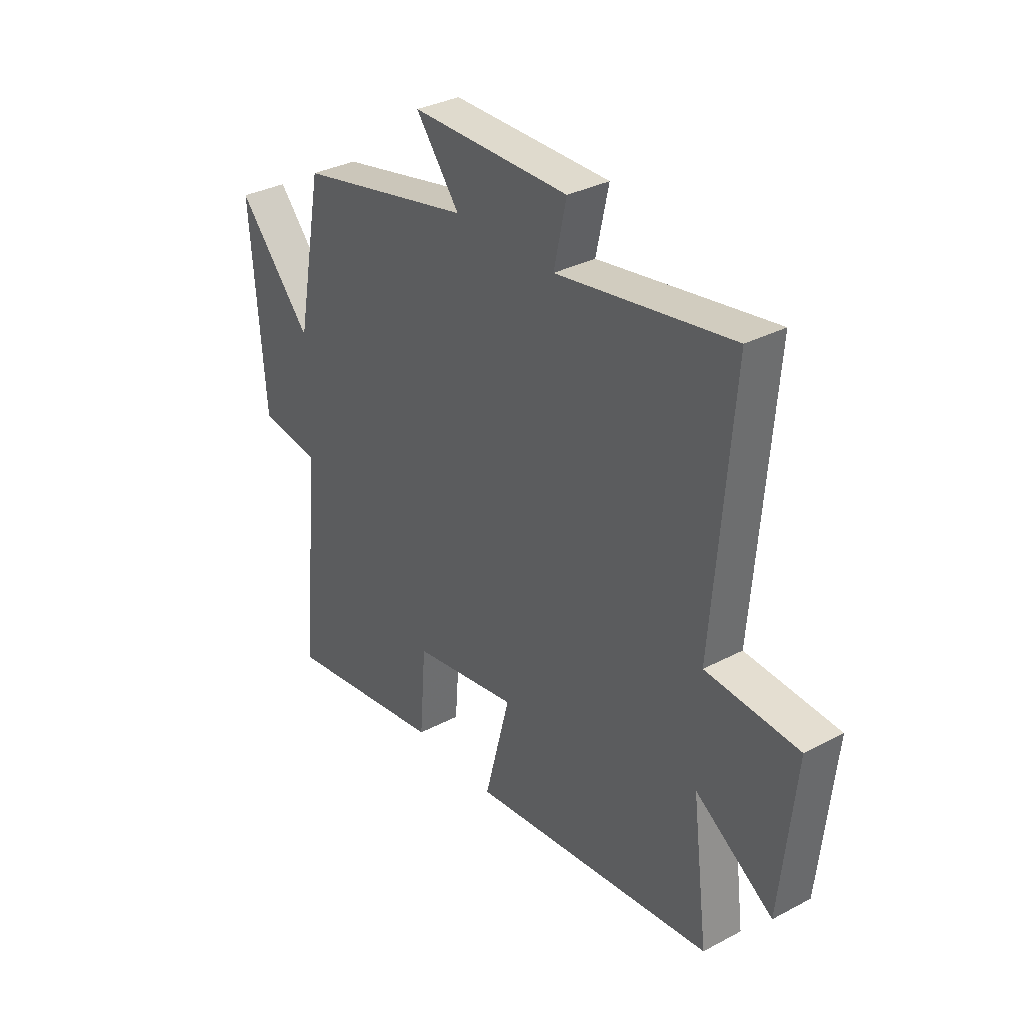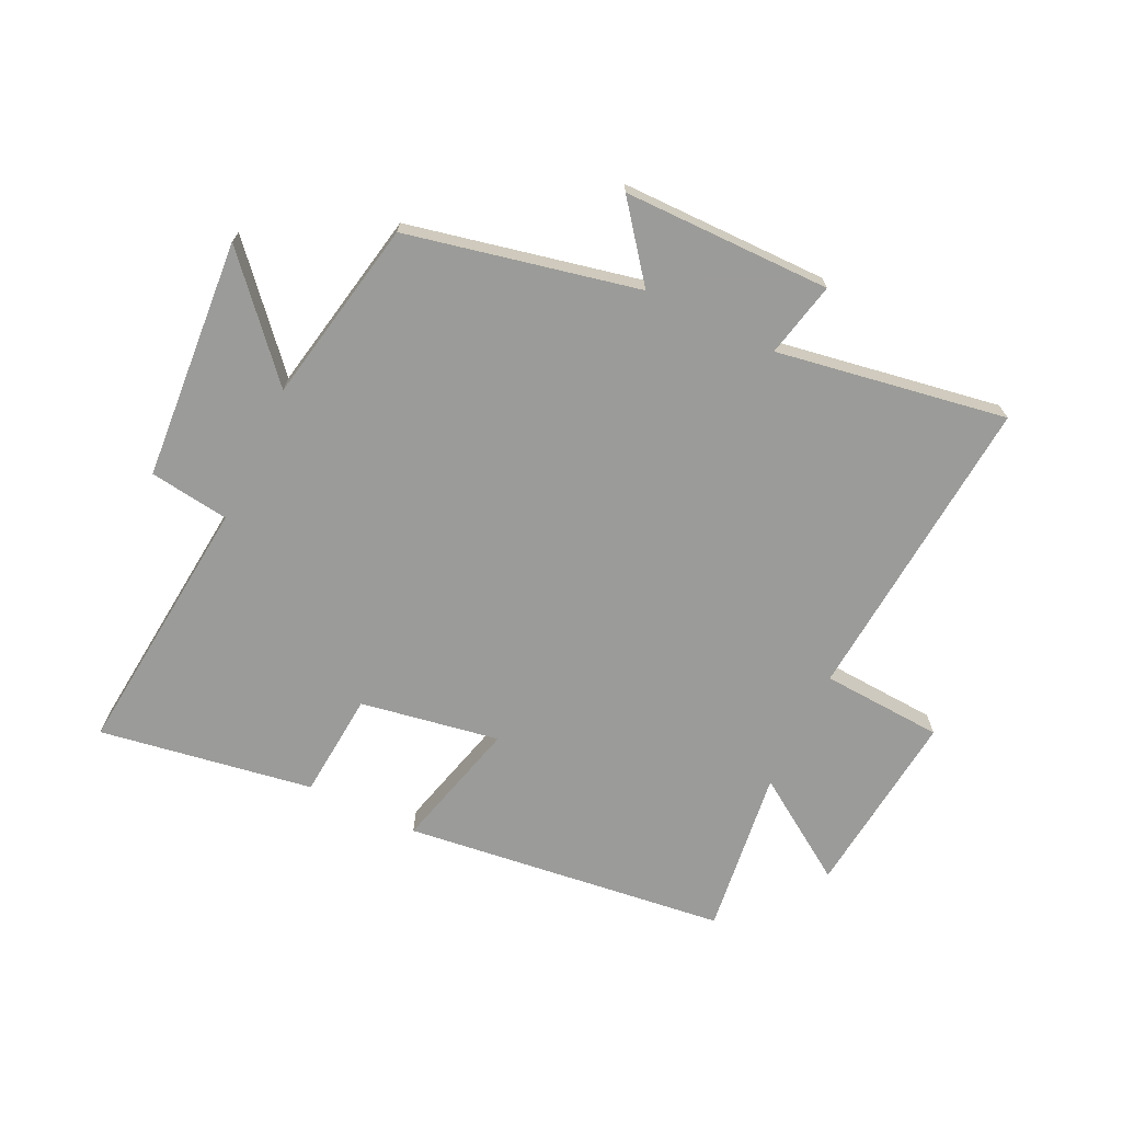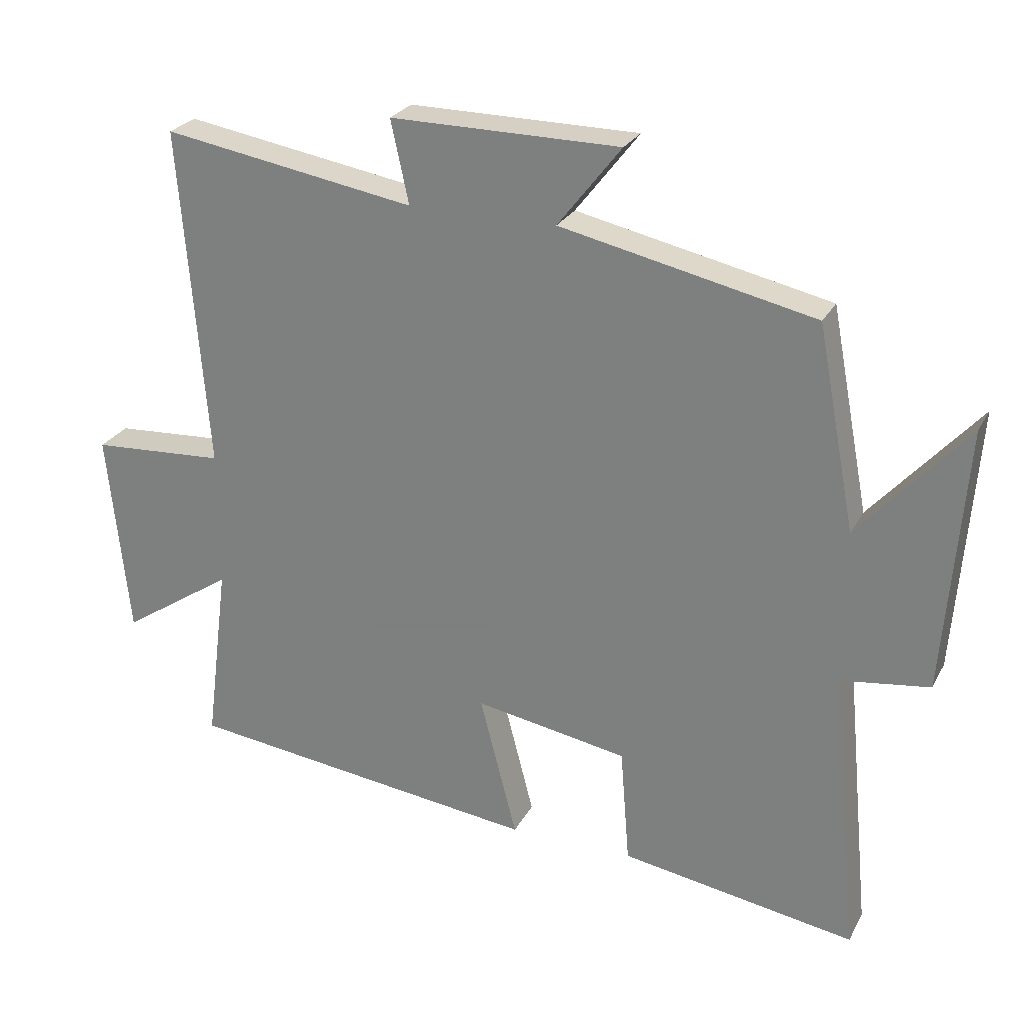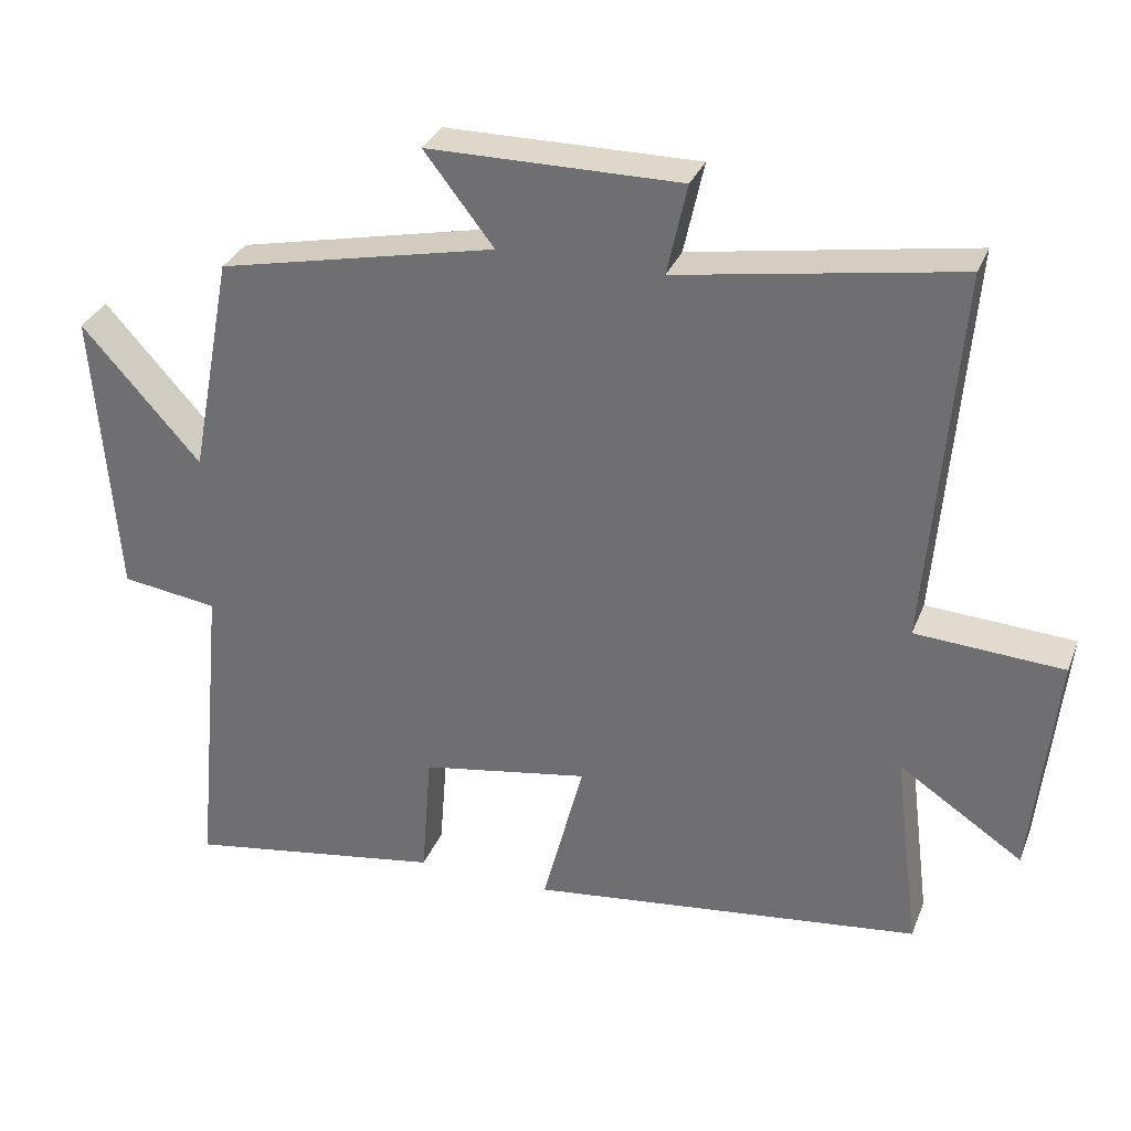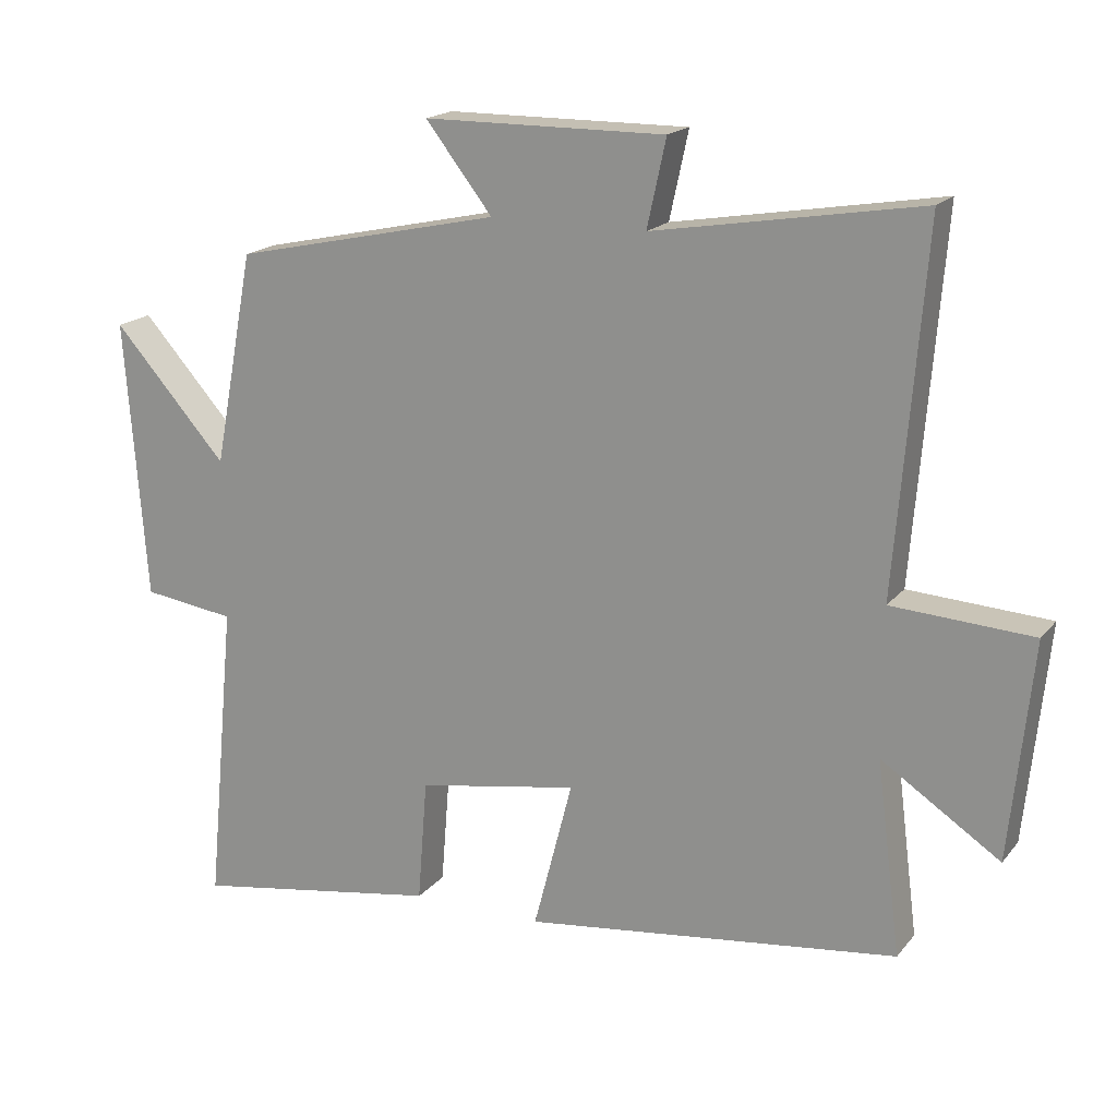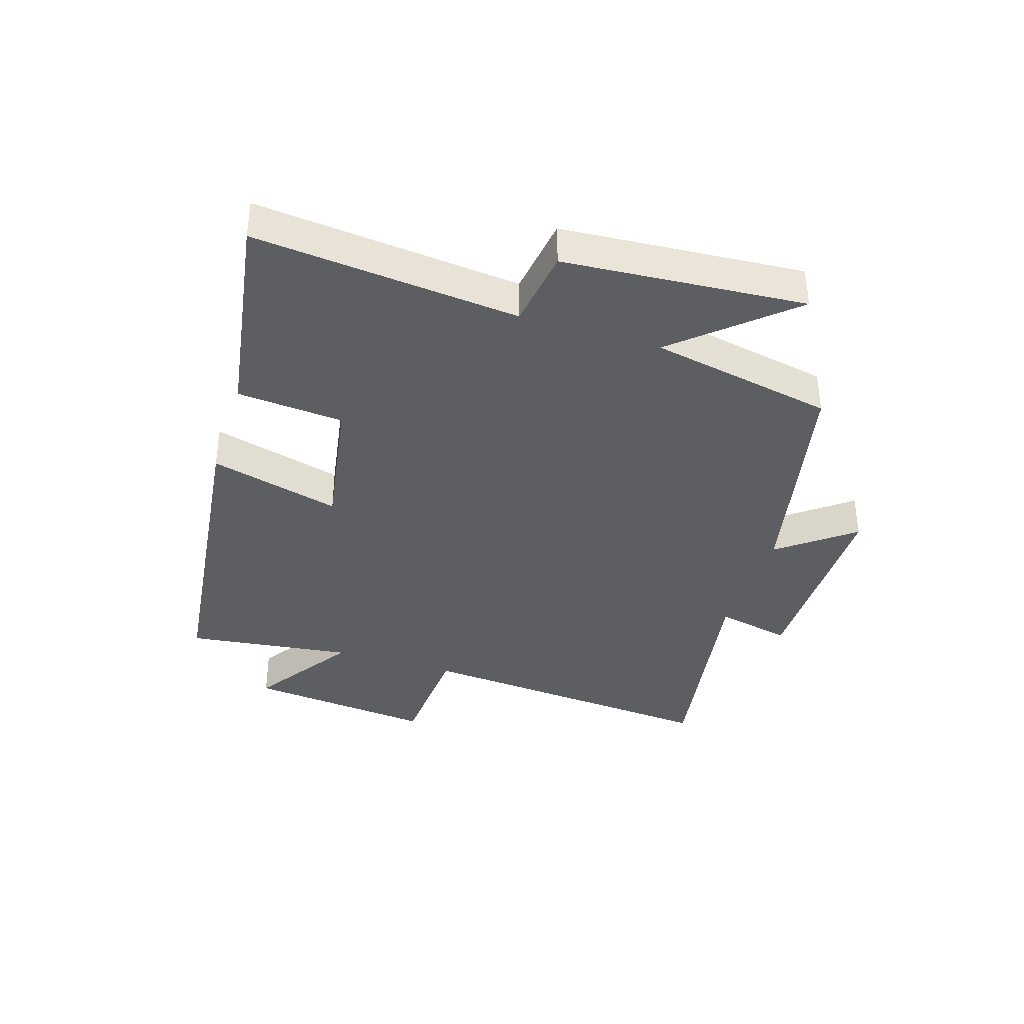
<metadata>
{"format":"obj","ext":"obj","renderer":"f3d","projection":"perspective","resolution":1024,"background":"white","views":[{"elev":33.2,"azim":54.0,"up":"+Z"},{"elev":-69.6,"azim":-25.7,"up":"+Y"},{"elev":25.8,"azim":-157.4,"up":"+Z"},{"elev":31.8,"azim":19.4,"up":"+Z"},{"elev":18.1,"azim":26.4,"up":"+Z"},{"elev":-37.6,"azim":-107.7,"up":"+Y"}]}
</metadata>
<code>
v -0.442 0.07 0.417
v -0.061 0.07 0.5
v -0.156 0.07 0.622
v 0.188 0.07 0.624
v 0.161 0.07 0.5
v 0.541 0.07 0.564
v 0.5 0.07 0.051
v 0.701 0.07 0.039
v 0.669 0.07 -0.271
v 0.5 0.07 -0.159
v 0.535 0.07 -0.434
v 0 0.07 -0.5
v 0.056 0.07 -0.284
v -0.174 0.07 -0.324
v -0.188 0.07 -0.5
v -0.542 0.07 -0.558
v -0.5 0.07 -0.121
v -0.632 0.07 -0.103
v -0.662 0.07 0.295
v -0.5 0.07 0.113
v -0.442 0 0.417
v -0.061 0 0.5
v -0.156 0 0.622
v 0.188 0 0.624
v 0.161 0 0.5
v 0.541 0 0.564
v 0.5 0 0.051
v 0.701 0 0.039
v 0.669 0 -0.271
v 0.5 0 -0.159
v 0.535 0 -0.434
v 0 0 -0.5
v 0.056 0 -0.284
v -0.174 0 -0.324
v -0.188 0 -0.5
v -0.542 0 -0.558
v -0.5 0 -0.121
v -0.632 0 -0.103
v -0.662 0 0.295
v -0.5 0 0.113
f 17 18 19 20
f 17 20 1 2
f 14 15 16 17
f 13 14 17 2
f 10 11 12 13
f 10 13 2
f 7 8 9 10
f 7 10 2 3
f 5 6 7
f 5 7 3
f 3 4 5
f 40 39 38 37
f 22 21 40 37
f 37 36 35 34
f 22 37 34 33
f 33 32 31 30
f 22 33 30
f 30 29 28 27
f 23 22 30 27
f 27 26 25
f 23 27 25
f 25 24 23
f 1 21 22 2
f 2 22 23 3
f 3 23 24 4
f 4 24 25 5
f 5 25 26 6
f 6 26 27 7
f 7 27 28 8
f 8 28 29 9
f 9 29 30 10
f 10 30 31 11
f 11 31 32 12
f 12 32 33 13
f 13 33 34 14
f 14 34 35 15
f 15 35 36 16
f 16 36 37 17
f 17 37 38 18
f 18 38 39 19
f 19 39 40 20
f 20 40 21 1

</code>
